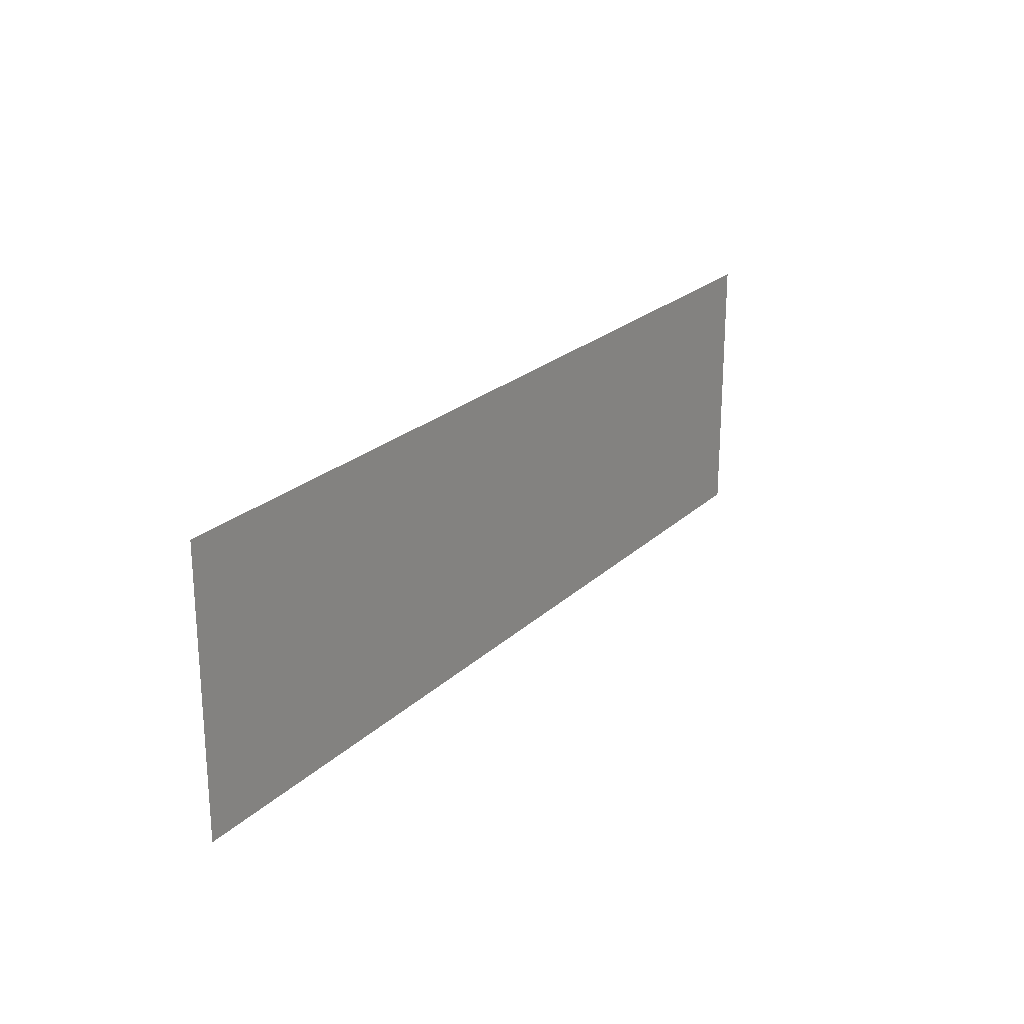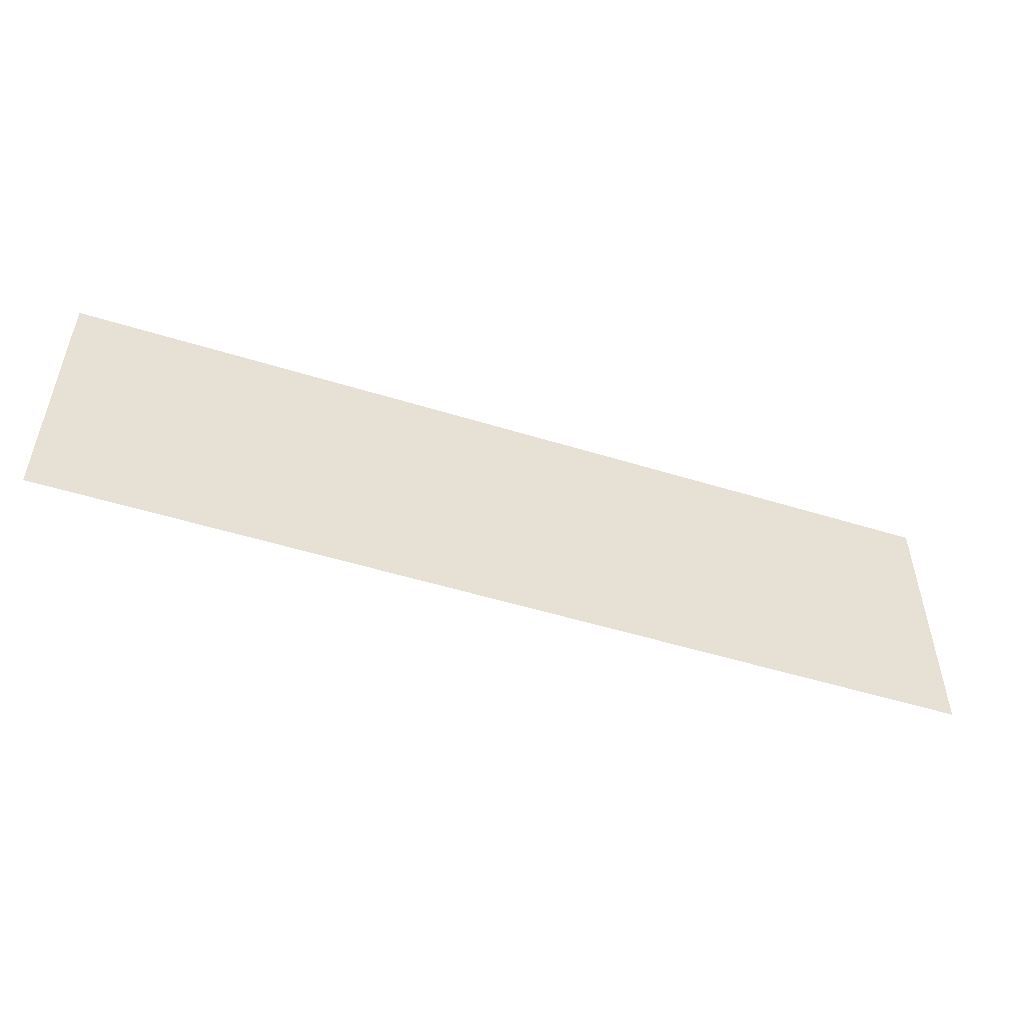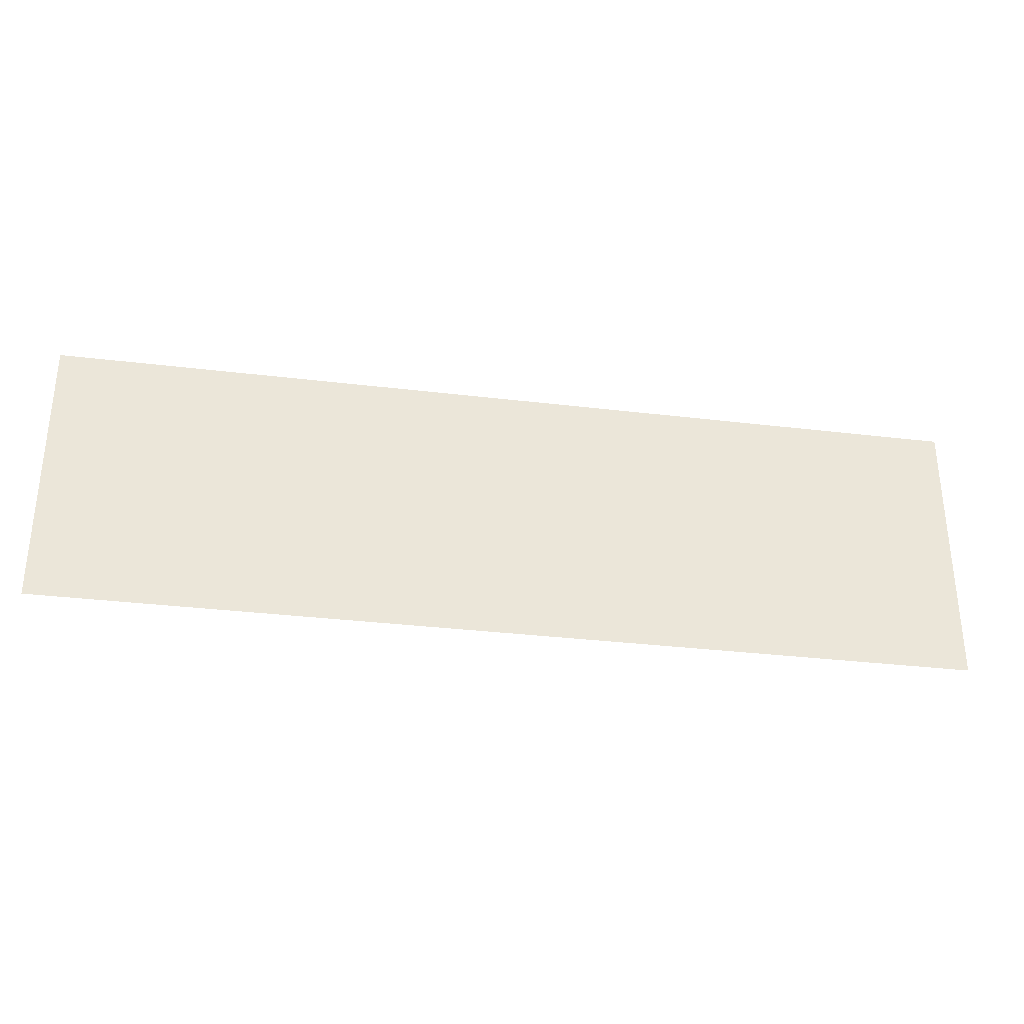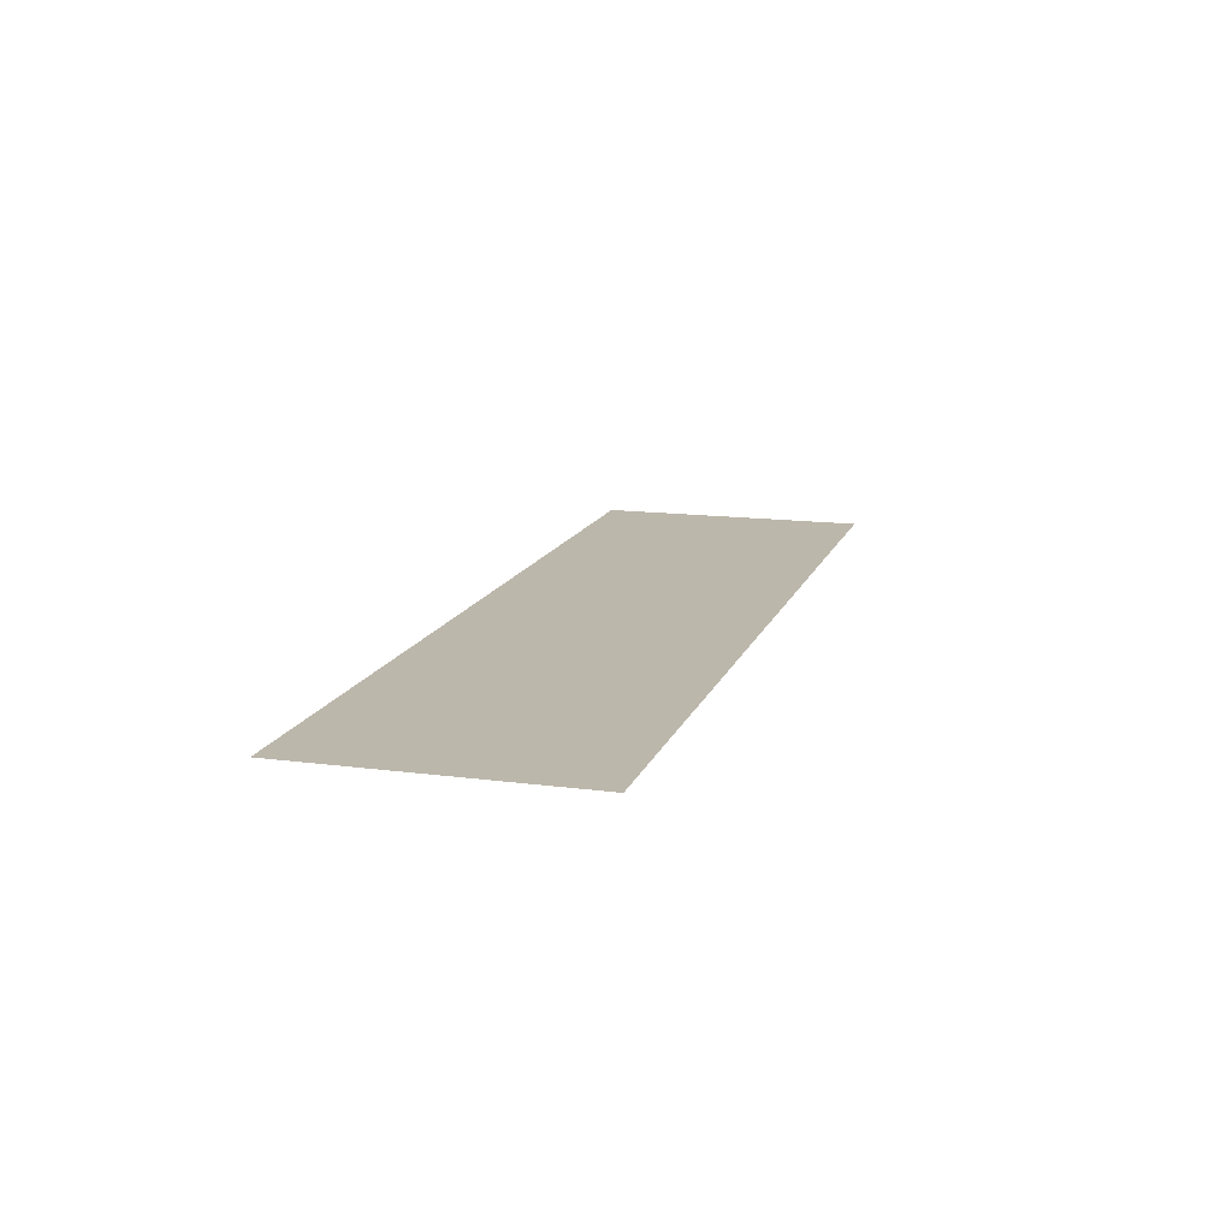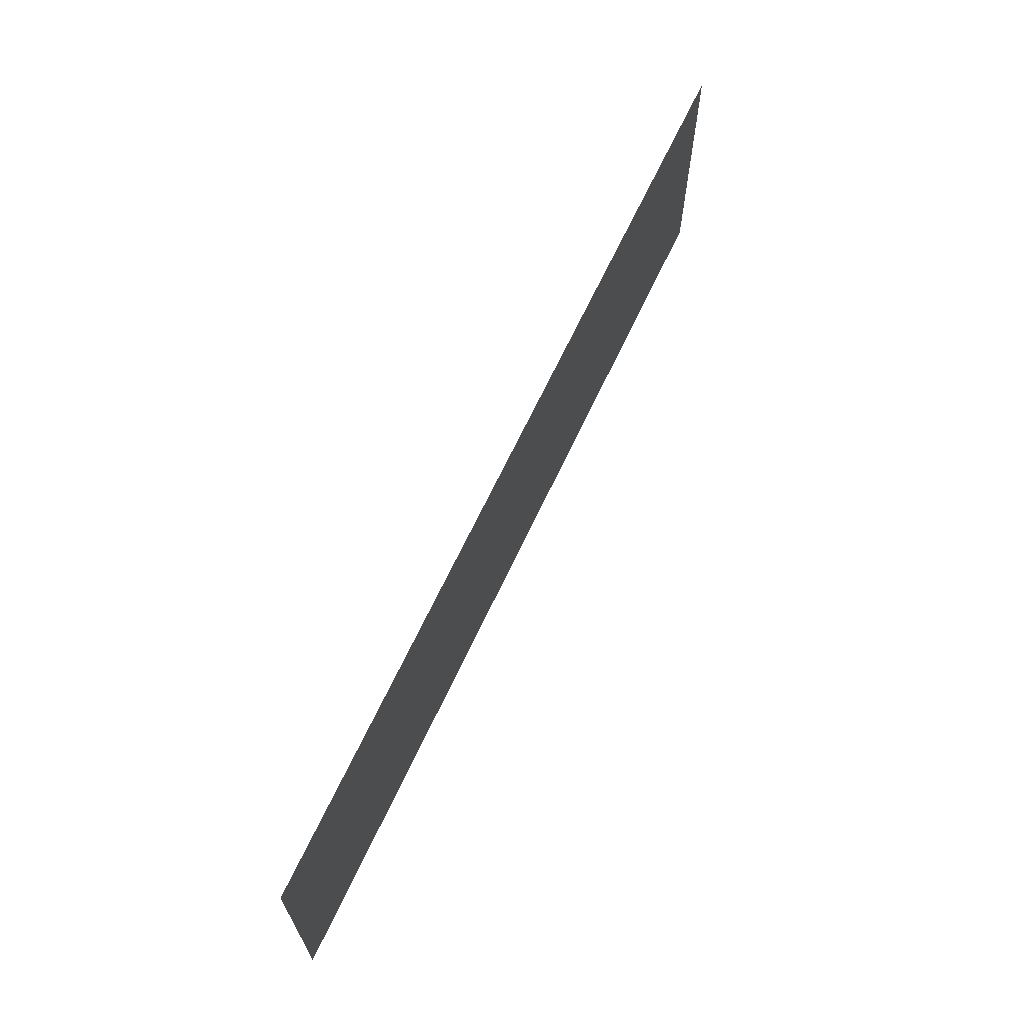
<metadata>
{"format":"obj","ext":"obj","renderer":"f3d","projection":"perspective","resolution":1024,"background":"white","views":[{"elev":22.7,"azim":-57.0,"up":"+Y"},{"elev":-51.4,"azim":161.4,"up":"+Y"},{"elev":-32.4,"azim":170.4,"up":"+Y"},{"elev":14.4,"azim":-73.9,"up":"+Z"},{"elev":65.9,"azim":115.0,"up":"+Y"}]}
</metadata>
<code>
v -16.96 -12.48 0
v -17.28 -12.48 0
v -17.28 -12.16 0
v -16.96 -12.16 0
v -17.28 -12.48 0
v -17.6 -12.48 0
v -17.6 -12.16 0
v -17.28 -12.16 0
v -17.6 -12.48 0
v -17.92 -12.48 0
v -17.92 -12.16 0
v -17.6 -12.16 0
v -17.92 -12.48 0
v -18.24 -12.48 0
v -18.24 -12.16 0
v -17.92 -12.16 0
v -18.24 -12.48 0
v -18.56 -12.48 0
v -18.56 -12.16 0
v -18.24 -12.16 0
v -18.56 -12.48 0
v -18.88 -12.48 0
v -18.88 -12.16 0
v -18.56 -12.16 0
v -18.88 -12.48 0
v -19.2 -12.48 0
v -19.2 -12.16 0
v -18.88 -12.16 0
v -19.2 -12.48 0
v -19.52 -12.48 0
v -19.52 -12.16 0
v -19.2 -12.16 0
v -19.52 -12.48 0
v -19.84 -12.48 0
v -19.84 -12.16 0
v -19.52 -12.16 0
v -19.84 -12.48 0
v -20.16 -12.48 0
v -20.16 -12.16 0
v -19.84 -12.16 0
v -16.96 -12.8 0
v -17.28 -12.8 0
v -17.28 -12.48 0
v -16.96 -12.48 0
v -17.28 -12.8 0
v -17.6 -12.8 0
v -17.6 -12.48 0
v -17.28 -12.48 0
v -17.6 -12.8 0
v -17.92 -12.8 0
v -17.92 -12.48 0
v -17.6 -12.48 0
v -17.92 -12.8 0
v -18.24 -12.8 0
v -18.24 -12.48 0
v -17.92 -12.48 0
v -18.24 -12.8 0
v -18.56 -12.8 0
v -18.56 -12.48 0
v -18.24 -12.48 0
v -18.56 -12.8 0
v -18.88 -12.8 0
v -18.88 -12.48 0
v -18.56 -12.48 0
v -18.88 -12.8 0
v -19.2 -12.8 0
v -19.2 -12.48 0
v -18.88 -12.48 0
v -19.2 -12.8 0
v -19.52 -12.8 0
v -19.52 -12.48 0
v -19.2 -12.48 0
v -19.52 -12.8 0
v -19.84 -12.8 0
v -19.84 -12.48 0
v -19.52 -12.48 0
v -19.84 -12.8 0
v -20.16 -12.8 0
v -20.16 -12.48 0
v -19.84 -12.48 0
v -16.96 -13.12 0
v -17.28 -13.12 0
v -17.28 -12.8 0
v -16.96 -12.8 0
v -17.28 -13.12 0
v -17.6 -13.12 0
v -17.6 -12.8 0
v -17.28 -12.8 0
v -17.6 -13.12 0
v -17.92 -13.12 0
v -17.92 -12.8 0
v -17.6 -12.8 0
v -17.92 -13.12 0
v -18.24 -13.12 0
v -18.24 -12.8 0
v -17.92 -12.8 0
v -18.24 -13.12 0
v -18.56 -13.12 0
v -18.56 -12.8 0
v -18.24 -12.8 0
v -18.56 -13.12 0
v -18.88 -13.12 0
v -18.88 -12.8 0
v -18.56 -12.8 0
v -18.88 -13.12 0
v -19.2 -13.12 0
v -19.2 -12.8 0
v -18.88 -12.8 0
v -19.2 -13.12 0
v -19.52 -13.12 0
v -19.52 -12.8 0
v -19.2 -12.8 0
v -19.52 -13.12 0
v -19.84 -13.12 0
v -19.84 -12.8 0
v -19.52 -12.8 0
v -19.84 -13.12 0
v -20.16 -13.12 0
v -20.16 -12.8 0
v -19.84 -12.8 0
g town_mesh_0003
f 1 2 3 4
f 5 6 7 8
f 9 10 11 12
f 13 14 15 16
f 17 18 19 20
f 21 22 23 24
f 25 26 27 28
f 29 30 31 32
f 33 34 35 36
f 37 38 39 40
f 41 42 43 44
f 45 46 47 48
f 49 50 51 52
f 53 54 55 56
f 57 58 59 60
f 61 62 63 64
f 65 66 67 68
f 69 70 71 72
f 73 74 75 76
f 77 78 79 80
f 81 82 83 84
f 85 86 87 88
f 89 90 91 92
f 93 94 95 96
f 97 98 99 100
f 101 102 103 104
f 105 106 107 108
f 109 110 111 112
f 113 114 115 116
f 117 118 119 120

</code>
